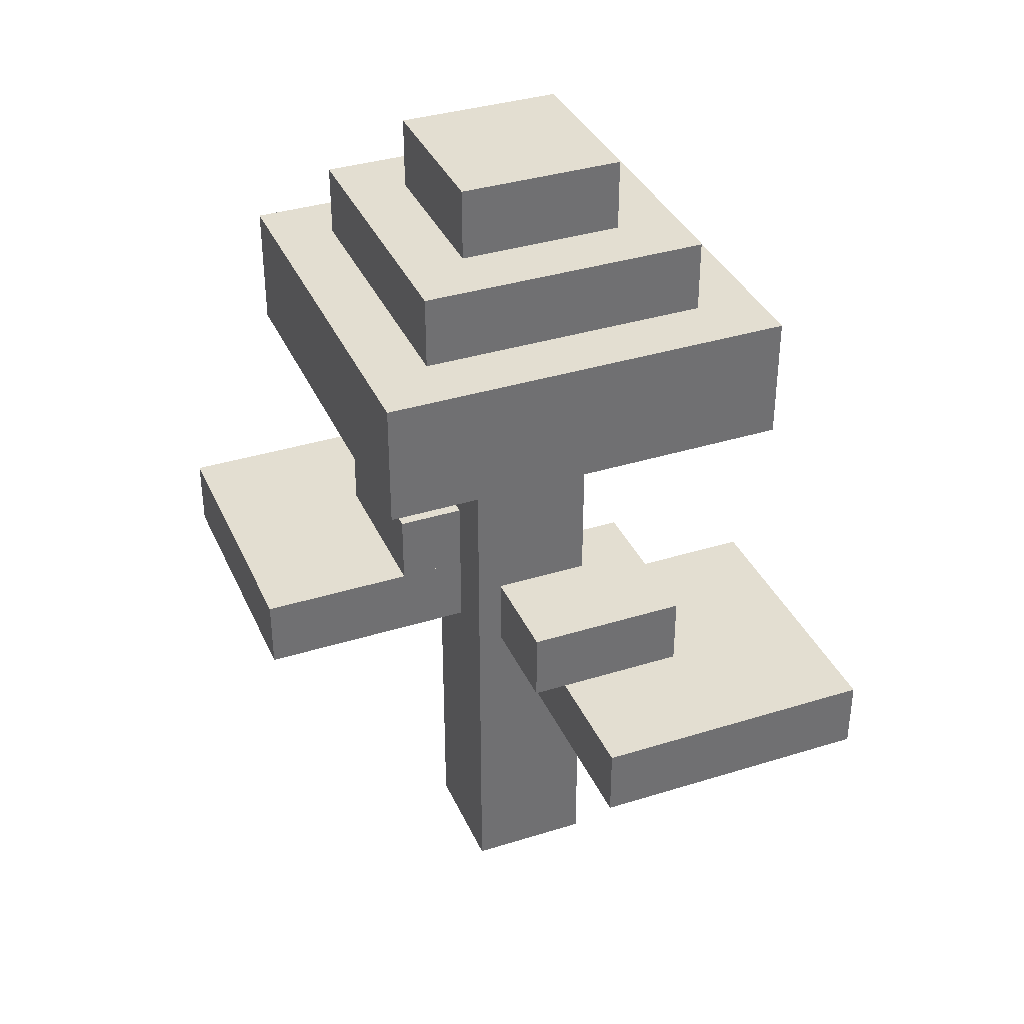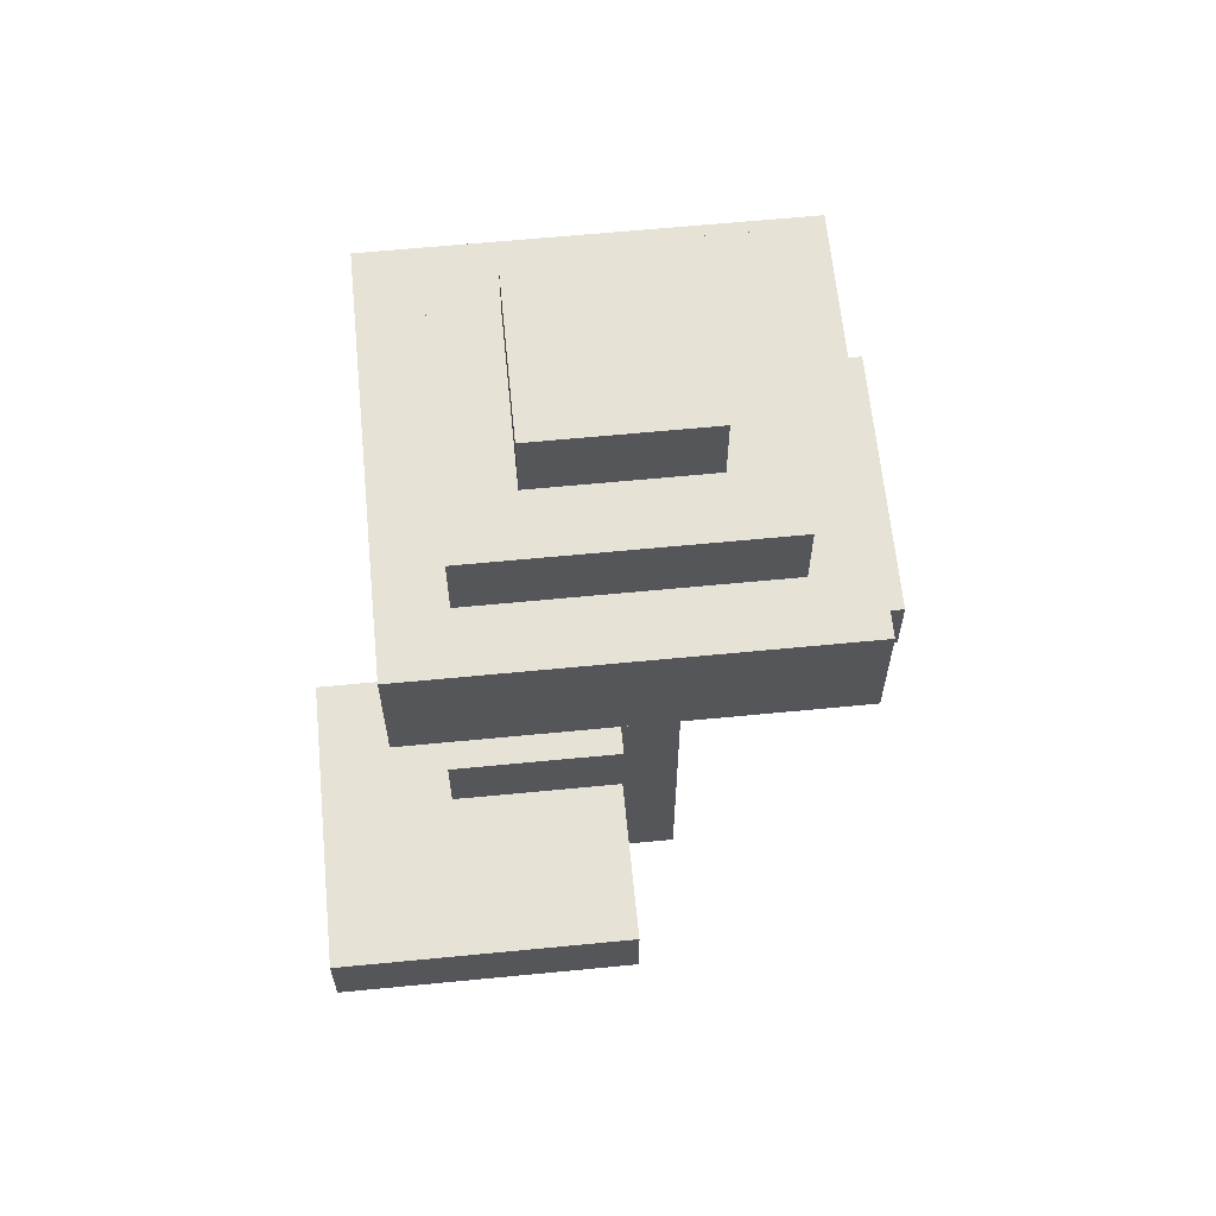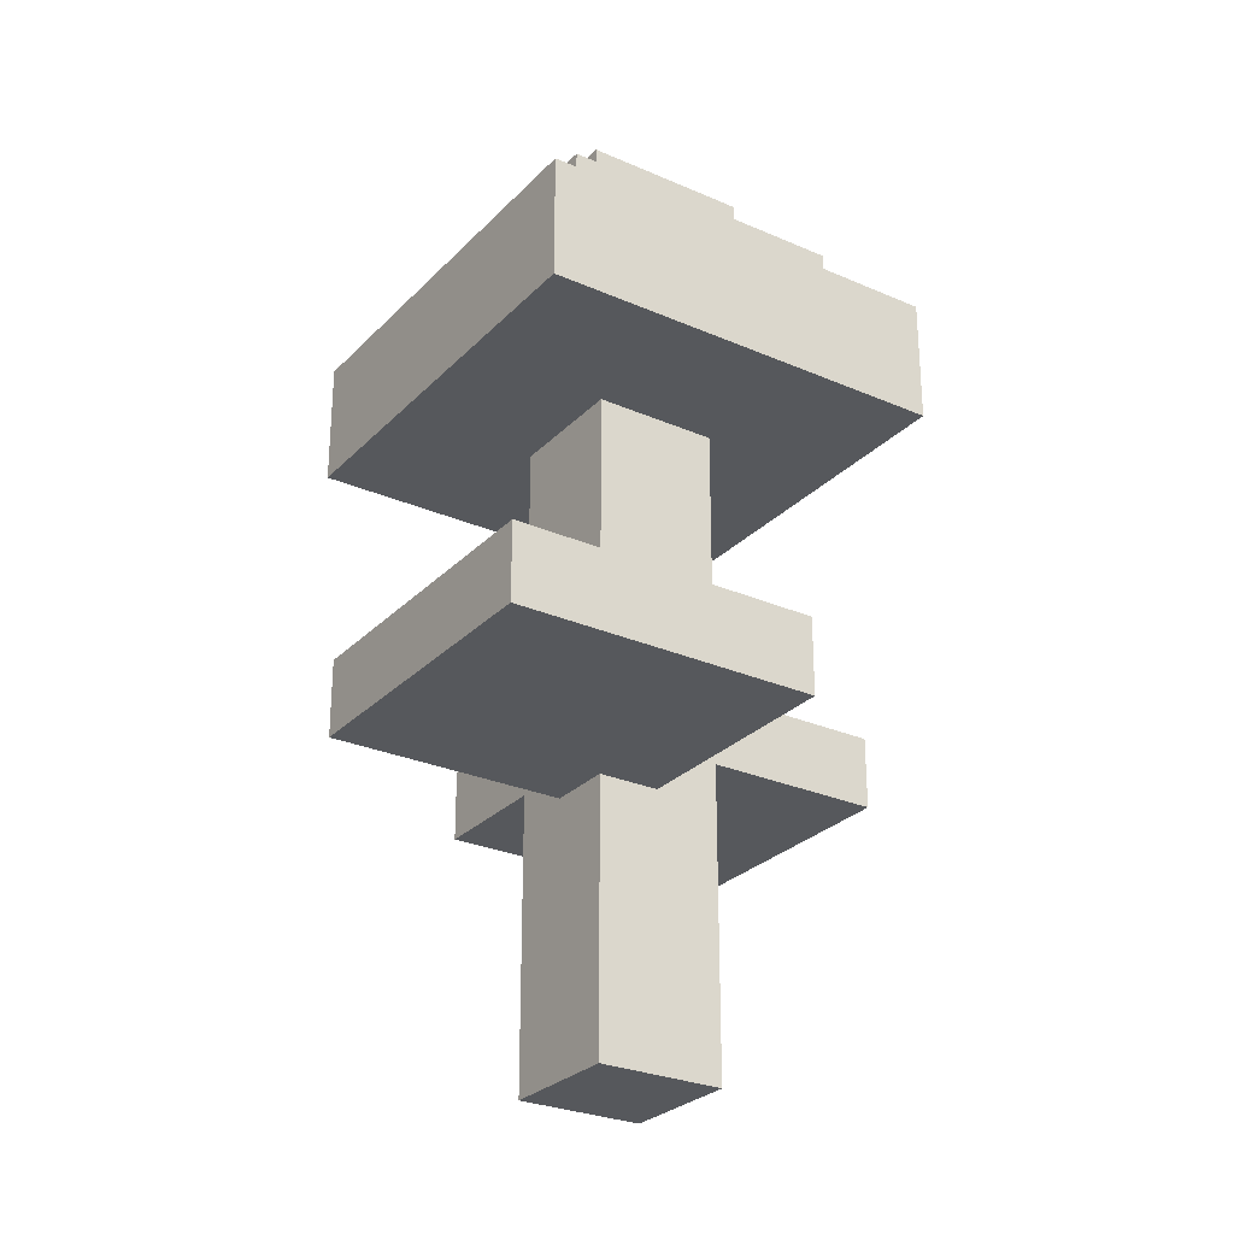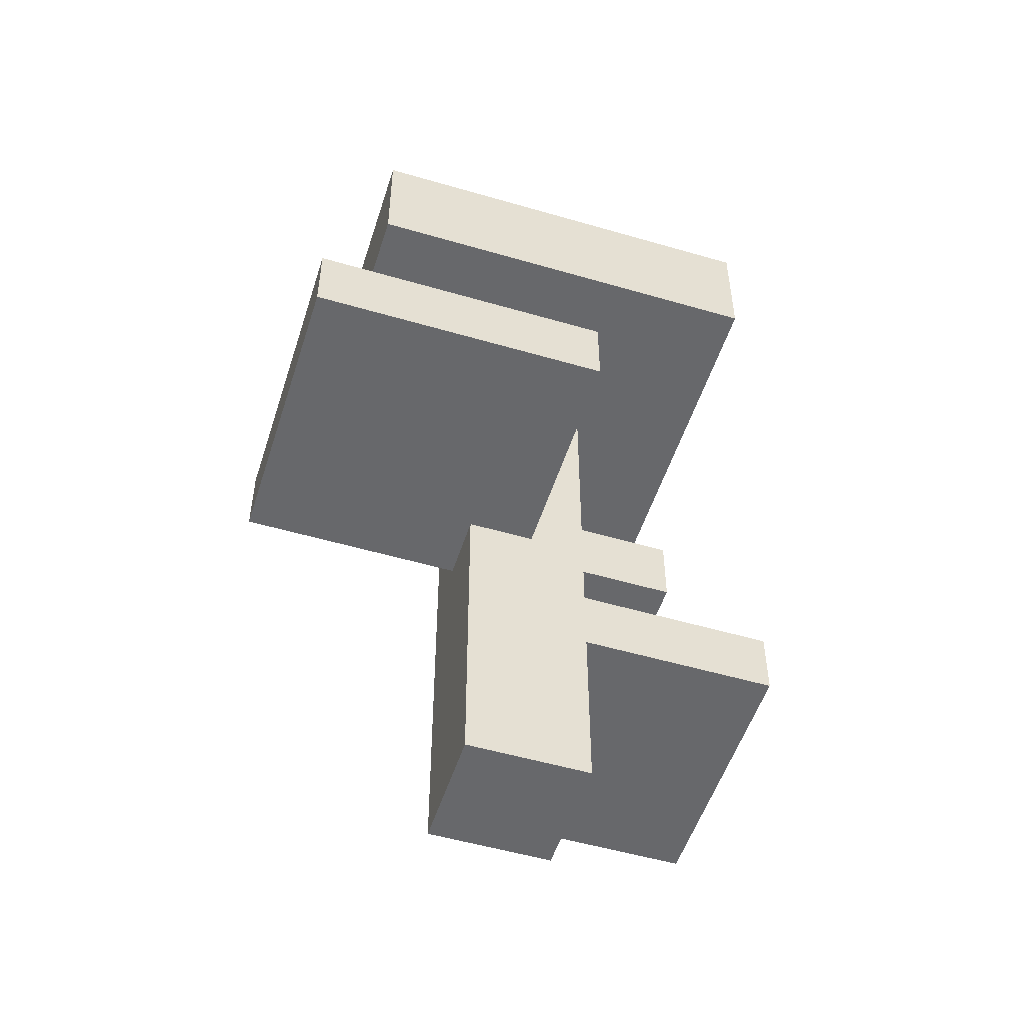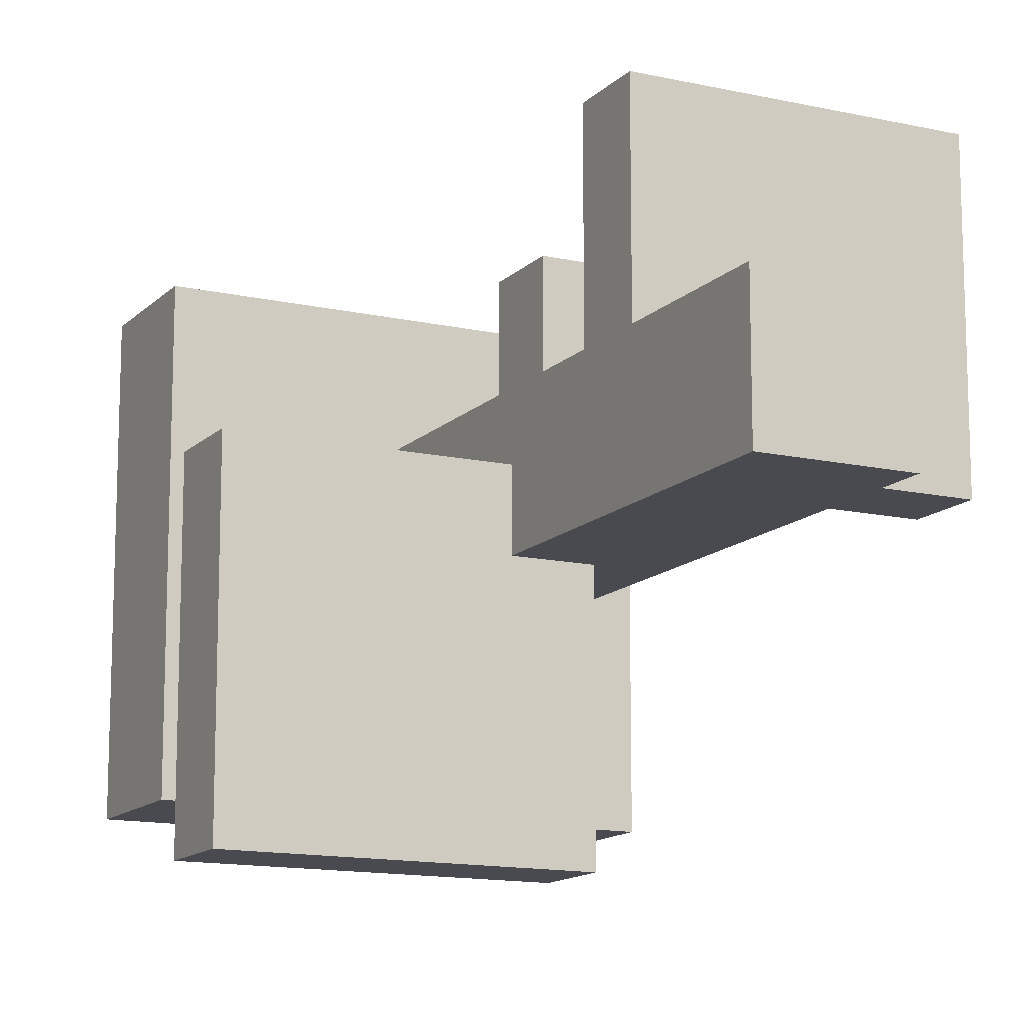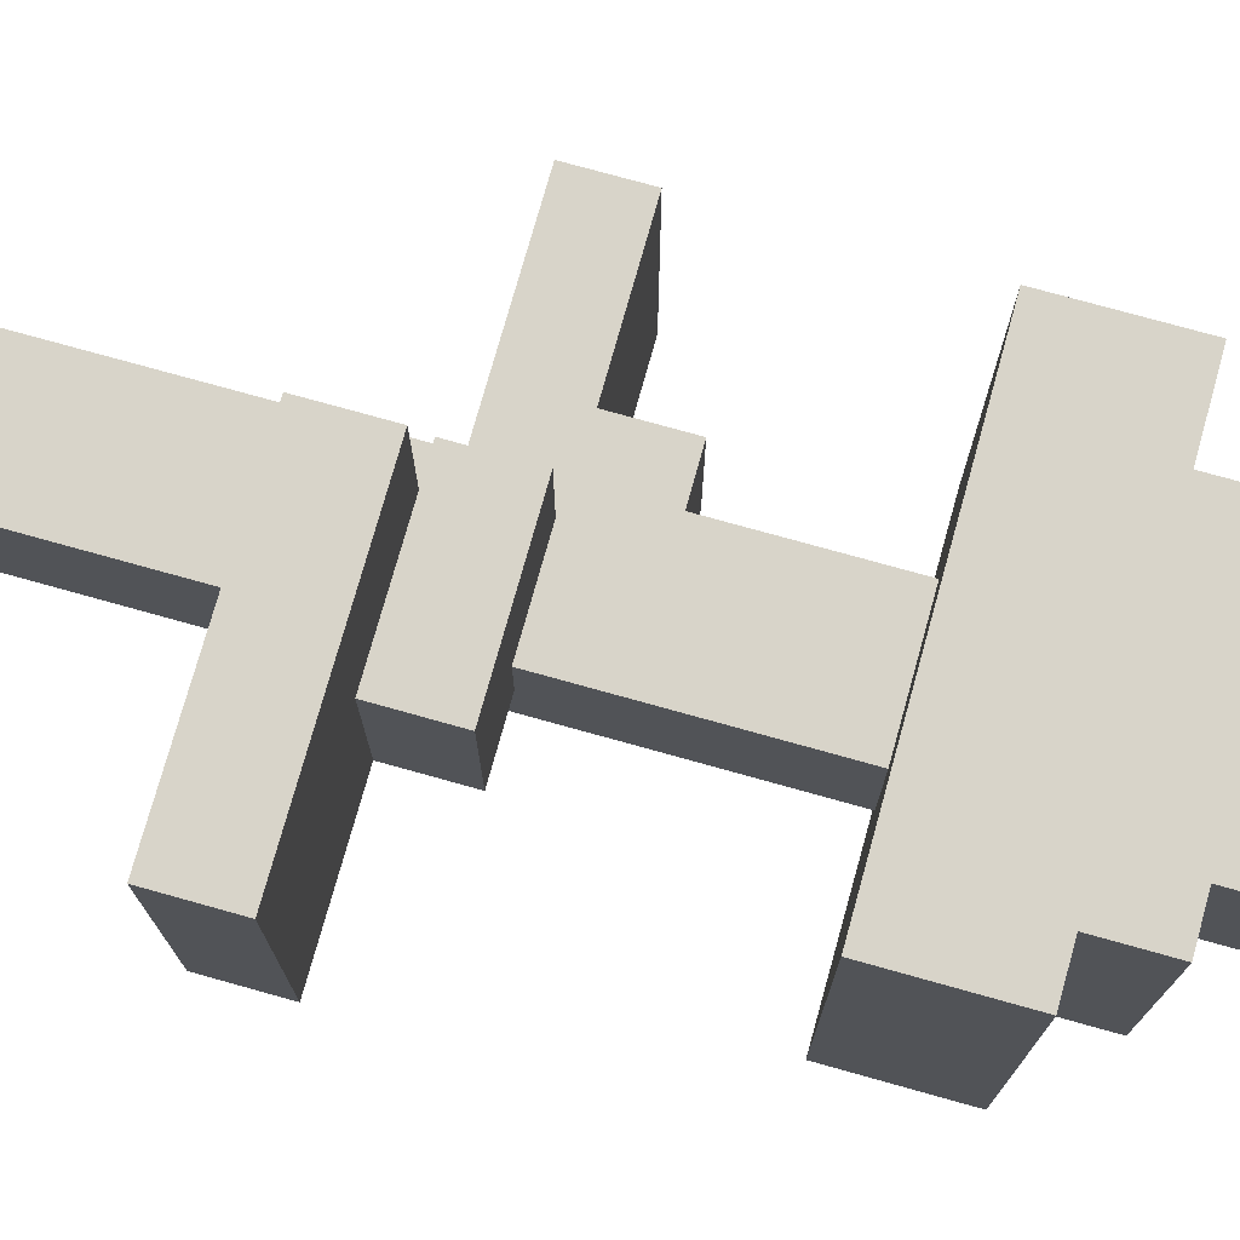
<metadata>
{"format":"obj","ext":"obj","renderer":"f3d","projection":"perspective","resolution":1024,"background":"white","views":[{"elev":36.3,"azim":157.9,"up":"+Z"},{"elev":63.2,"azim":-95.6,"up":"+Z"},{"elev":-27.7,"azim":-123.8,"up":"+Z"},{"elev":-52.3,"azim":72.5,"up":"+Z"},{"elev":-13.5,"azim":153.1,"up":"+Y"},{"elev":75.3,"azim":-74.4,"up":"+Y"}]}
</metadata>
<code>
g royale_grand_tree_lod0
v -1.5 -1.5 0
v 1.5 -1.5 0
v 1.5 1.5 0
v -1.5 1.5 0
v -1.5 -1.5 0
v -1.5 -1.5 15.5
v 1.5 -1.5 15.5
v 1.5 -1.5 0
v 1.5 -1.5 0
v 1.5 -1.5 15.5
v 1.5 1.5 15.5
v 1.5 1.5 0
v 1.5 1.5 0
v 1.5 1.5 15.5
v -1.5 1.5 15.5
v -1.5 1.5 0
v -1.5 1.5 0
v -1.5 1.5 15.5
v -1.5 -1.5 15.5
v -1.5 -1.5 0
v -0.1109 -6.878 8
v 6.889 -6.878 8
v 6.889 0.1219 8
v -0.1109 0.1219 8
v -0.1109 -6.878 9.75
v -0.1109 0.1219 9.75
v 6.889 0.1219 9.75
v 6.889 -6.878 9.75
v -0.1109 -6.878 8
v -0.1109 -6.878 9.75
v 6.889 -6.878 9.75
v 6.889 -6.878 8
v 6.889 -6.878 8
v 6.889 -6.878 9.75
v 6.889 0.1219 9.75
v 6.889 0.1219 8
v 6.889 0.1219 8
v 6.889 0.1219 9.75
v -0.1109 0.1219 9.75
v -0.1109 0.1219 8
v -0.1109 0.1219 8
v -0.1109 0.1219 9.75
v -0.1109 -6.878 9.75
v -0.1109 -6.878 8
v -0.8743 -3.878 9.75
v 3.126 -3.878 9.75
v 3.126 0.1219 9.75
v -0.8743 0.1219 9.75
v -0.8743 -3.878 11.5
v -0.8743 0.1219 11.5
v 3.126 0.1219 11.5
v 3.126 -3.878 11.5
v -0.8743 -3.878 9.75
v -0.8743 -3.878 11.5
v 3.126 -3.878 11.5
v 3.126 -3.878 9.75
v 3.126 -3.878 9.75
v 3.126 -3.878 11.5
v 3.126 0.1219 11.5
v 3.126 0.1219 9.75
v 3.126 0.1219 9.75
v 3.126 0.1219 11.5
v -0.8743 0.1219 11.5
v -0.8743 0.1219 9.75
v -0.8743 0.1219 9.75
v -0.8743 0.1219 11.5
v -0.8743 -3.878 11.5
v -0.8743 -3.878 9.75
v -3.121 0.02382 8
v 0.8789 0.02382 8
v 0.8789 4.024 8
v -3.121 4.024 8
v -3.121 0.02382 9.75
v -3.121 4.024 9.75
v 0.8789 4.024 9.75
v 0.8789 0.02382 9.75
v -3.121 0.02382 8
v -3.121 0.02382 9.75
v 0.8789 0.02382 9.75
v 0.8789 0.02382 8
v 0.8789 0.02382 8
v 0.8789 0.02382 9.75
v 0.8789 4.024 9.75
v 0.8789 4.024 8
v 0.8789 4.024 8
v 0.8789 4.024 9.75
v -3.121 4.024 9.75
v -3.121 4.024 8
v -3.121 4.024 8
v -3.121 4.024 9.75
v -3.121 0.02382 9.75
v -3.121 0.02382 8
v -6.942 0.04574 6.25
v 0.0579 0.04574 6.25
v 0.0579 7.046 6.25
v -6.942 7.046 6.25
v -6.942 0.04574 8
v -6.942 7.046 8
v 0.0579 7.046 8
v 0.0579 0.04574 8
v -6.942 0.04574 6.25
v -6.942 0.04574 8
v 0.0579 0.04574 8
v 0.0579 0.04574 6.25
v 0.0579 0.04574 6.25
v 0.0579 0.04574 8
v 0.0579 7.046 8
v 0.0579 7.046 6.25
v 0.0579 7.046 6.25
v 0.0579 7.046 8
v -6.942 7.046 8
v -6.942 7.046 6.25
v -6.942 7.046 6.25
v -6.942 7.046 8
v -6.942 0.04574 8
v -6.942 0.04574 6.25
v -5 -5 15.5
v 5 -5 15.5
v 5 5 15.5
v -5 5 15.5
v -5 -5 18.5
v -5 5 18.5
v 5 5 18.5
v 5 -5 18.5
v -5 -5 15.5
v -5 -5 18.5
v 5 -5 18.5
v 5 -5 15.5
v 5 -5 15.5
v 5 -5 18.5
v 5 5 18.5
v 5 5 15.5
v 5 5 15.5
v 5 5 18.5
v -5 5 18.5
v -5 5 15.5
v -5 5 15.5
v -5 5 18.5
v -5 -5 18.5
v -5 -5 15.5
v -3.5 -3.5 18.5
v 3.5 -3.5 18.5
v 3.5 3.5 18.5
v -3.5 3.5 18.5
v -3.5 -3.5 20.25
v -3.5 3.5 20.25
v 3.5 3.5 20.25
v 3.5 -3.5 20.25
v -3.5 -3.5 18.5
v -3.5 -3.5 20.25
v 3.5 -3.5 20.25
v 3.5 -3.5 18.5
v 3.5 -3.5 18.5
v 3.5 -3.5 20.25
v 3.5 3.5 20.25
v 3.5 3.5 18.5
v 3.5 3.5 18.5
v 3.5 3.5 20.25
v -3.5 3.5 20.25
v -3.5 3.5 18.5
v -3.5 3.5 18.5
v -3.5 3.5 20.25
v -3.5 -3.5 20.25
v -3.5 -3.5 18.5
v -2 -2 20.25
v 2 -2 20.25
v 2 2 20.25
v -2 2 20.25
v -2 -2 22
v -2 2 22
v 2 2 22
v 2 -2 22
v -2 -2 20.25
v -2 -2 22
v 2 -2 22
v 2 -2 20.25
v 2 -2 20.25
v 2 -2 22
v 2 2 22
v 2 2 20.25
v 2 2 20.25
v 2 2 22
v -2 2 22
v -2 2 20.25
v -2 2 20.25
v -2 2 22
v -2 -2 22
v -2 -2 20.25
g royale_grand_tree_lod0_0
f 3 2 1
f 4 3 1
f 7 6 5
f 8 7 5
f 11 10 9
f 12 11 9
f 15 14 13
f 16 15 13
f 19 18 17
f 20 19 17
g royale_grand_tree_lod0_1
f 23 22 21
f 24 23 21
f 27 26 25
f 28 27 25
f 31 30 29
f 32 31 29
f 35 34 33
f 36 35 33
f 39 38 37
f 40 39 37
f 43 42 41
f 44 43 41
f 47 46 45
f 48 47 45
f 51 50 49
f 52 51 49
f 55 54 53
f 56 55 53
f 59 58 57
f 60 59 57
f 63 62 61
f 64 63 61
f 67 66 65
f 68 67 65
f 71 70 69
f 72 71 69
f 75 74 73
f 76 75 73
f 79 78 77
f 80 79 77
f 83 82 81
f 84 83 81
f 87 86 85
f 88 87 85
f 91 90 89
f 92 91 89
f 95 94 93
f 96 95 93
f 99 98 97
f 100 99 97
f 103 102 101
f 104 103 101
f 107 106 105
f 108 107 105
f 111 110 109
f 112 111 109
f 115 114 113
f 116 115 113
f 119 118 117
f 120 119 117
f 123 122 121
f 124 123 121
f 127 126 125
f 128 127 125
f 131 130 129
f 132 131 129
f 135 134 133
f 136 135 133
f 139 138 137
f 140 139 137
f 143 142 141
f 144 143 141
f 147 146 145
f 148 147 145
f 151 150 149
f 152 151 149
f 155 154 153
f 156 155 153
f 159 158 157
f 160 159 157
f 163 162 161
f 164 163 161
f 167 166 165
f 168 167 165
f 171 170 169
f 172 171 169
f 175 174 173
f 176 175 173
f 179 178 177
f 180 179 177
f 183 182 181
f 184 183 181
f 187 186 185
f 188 187 185

</code>
